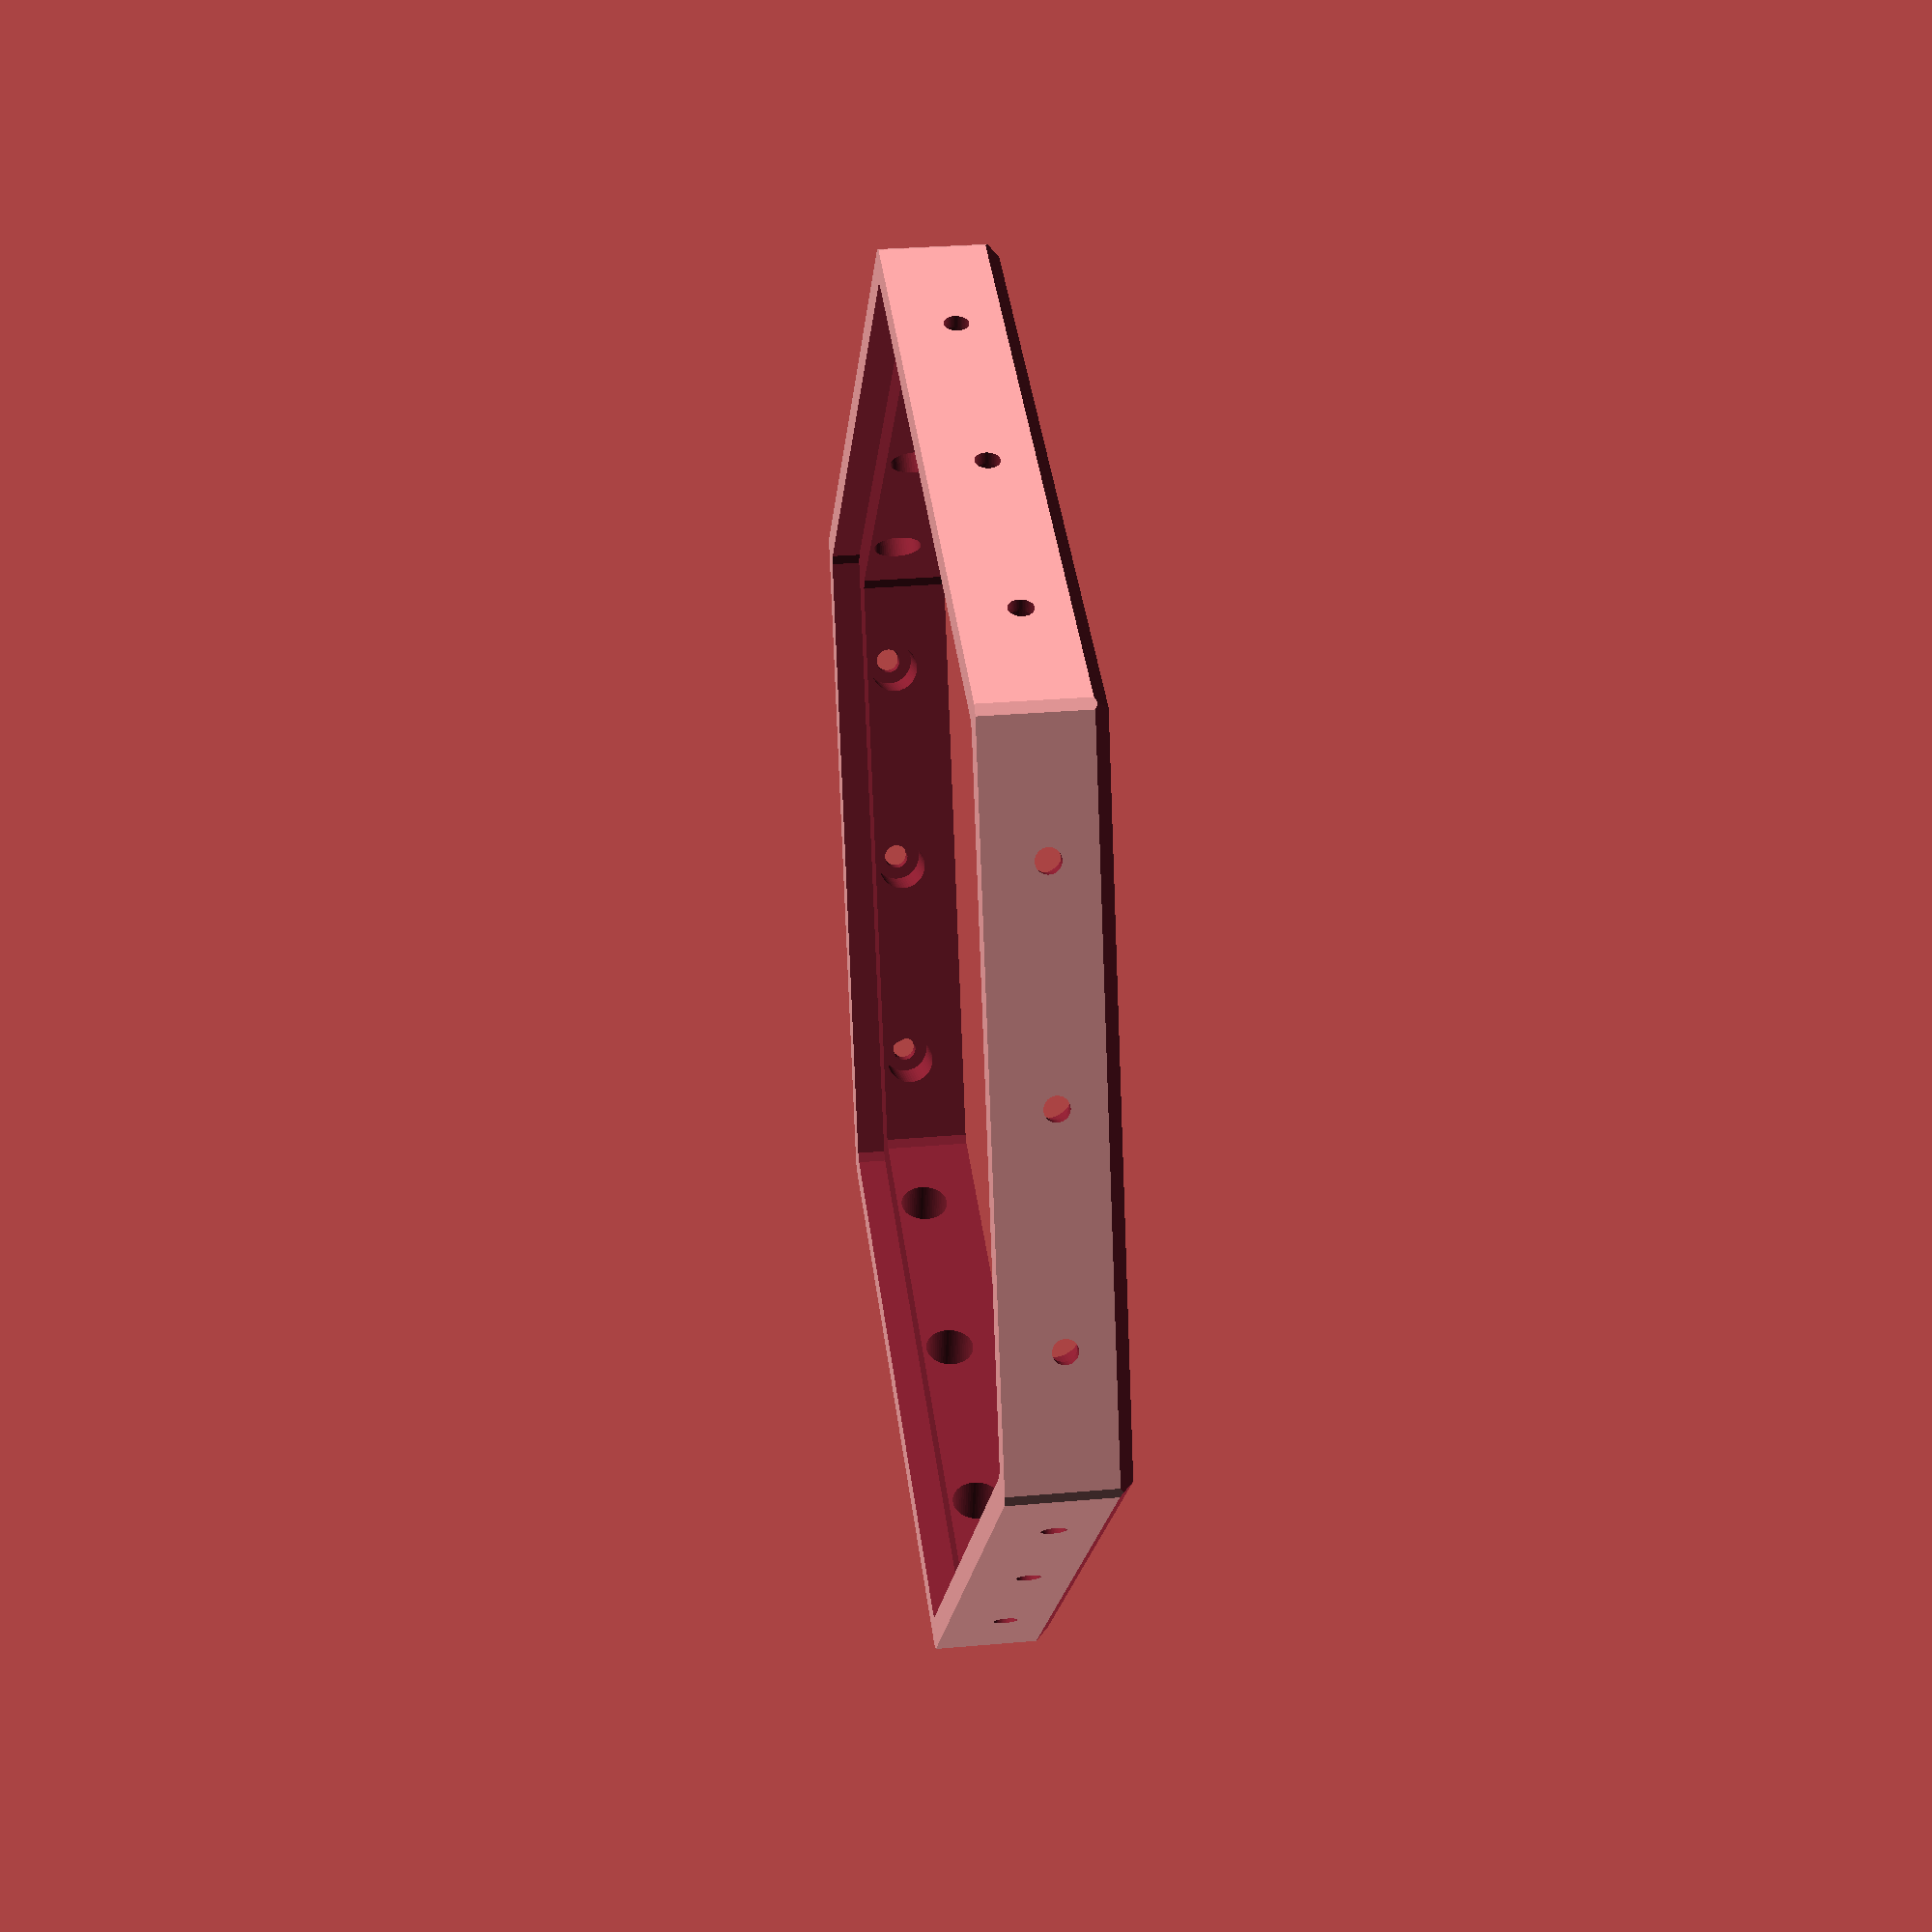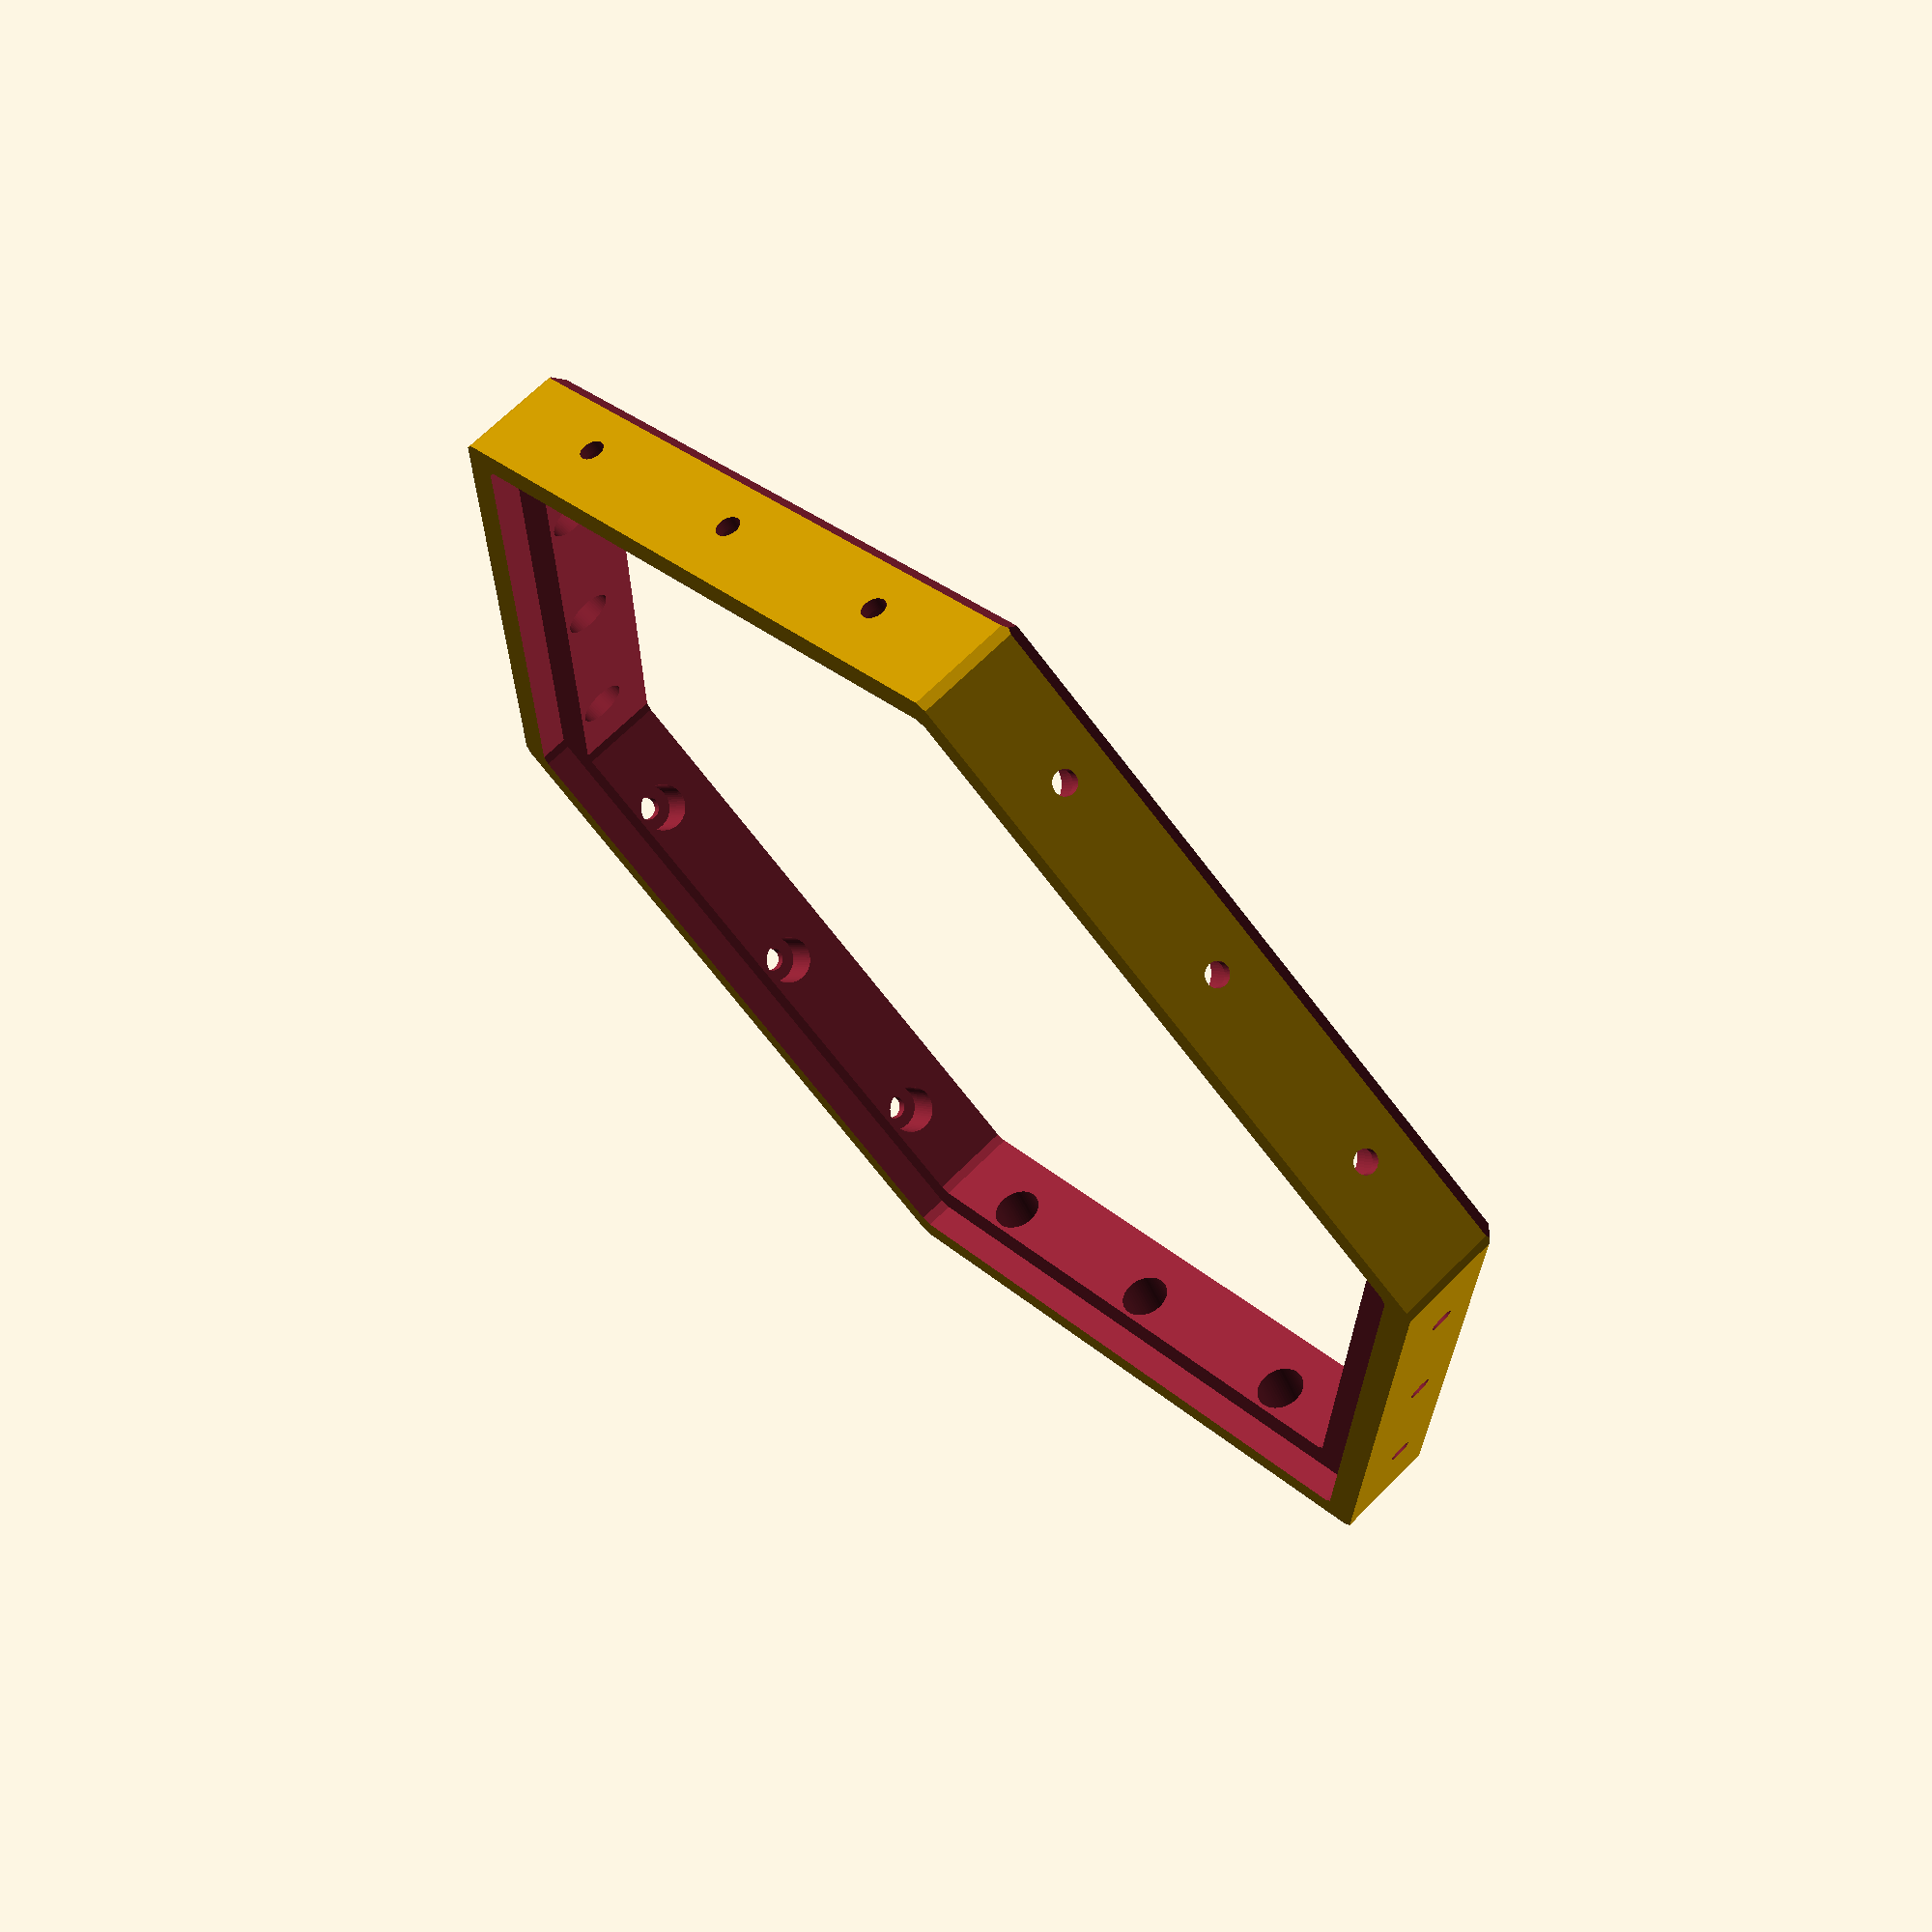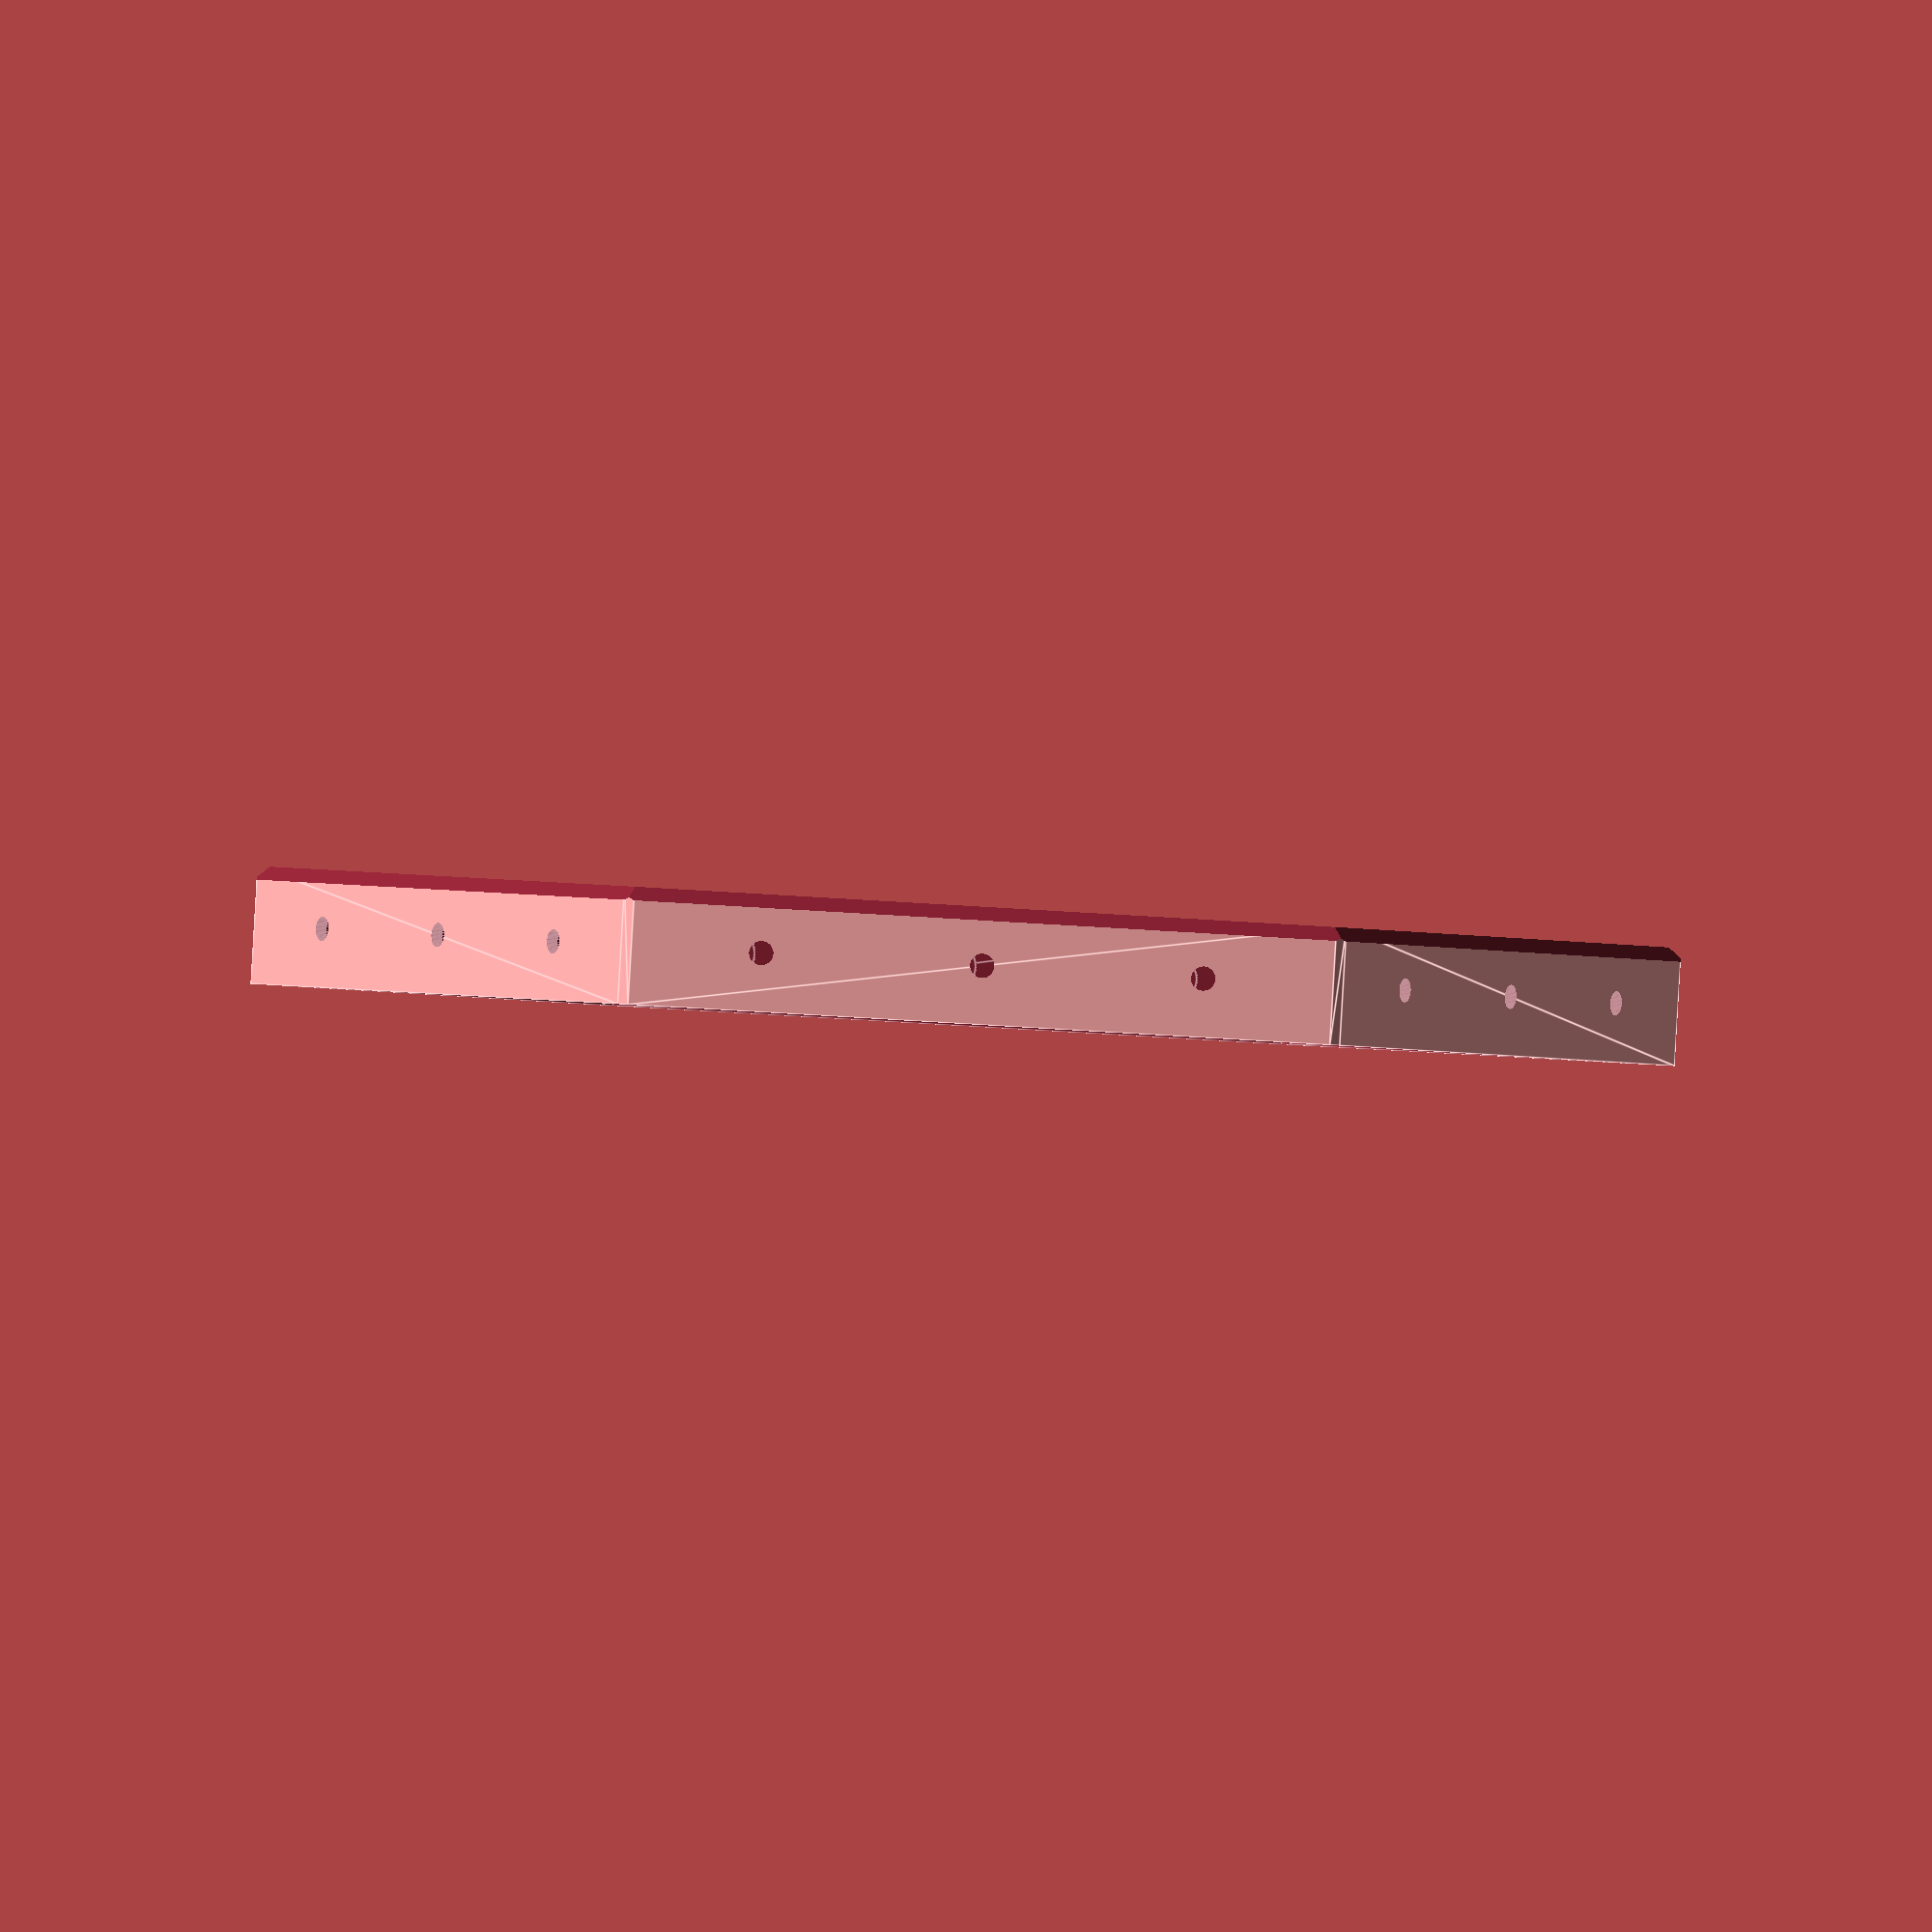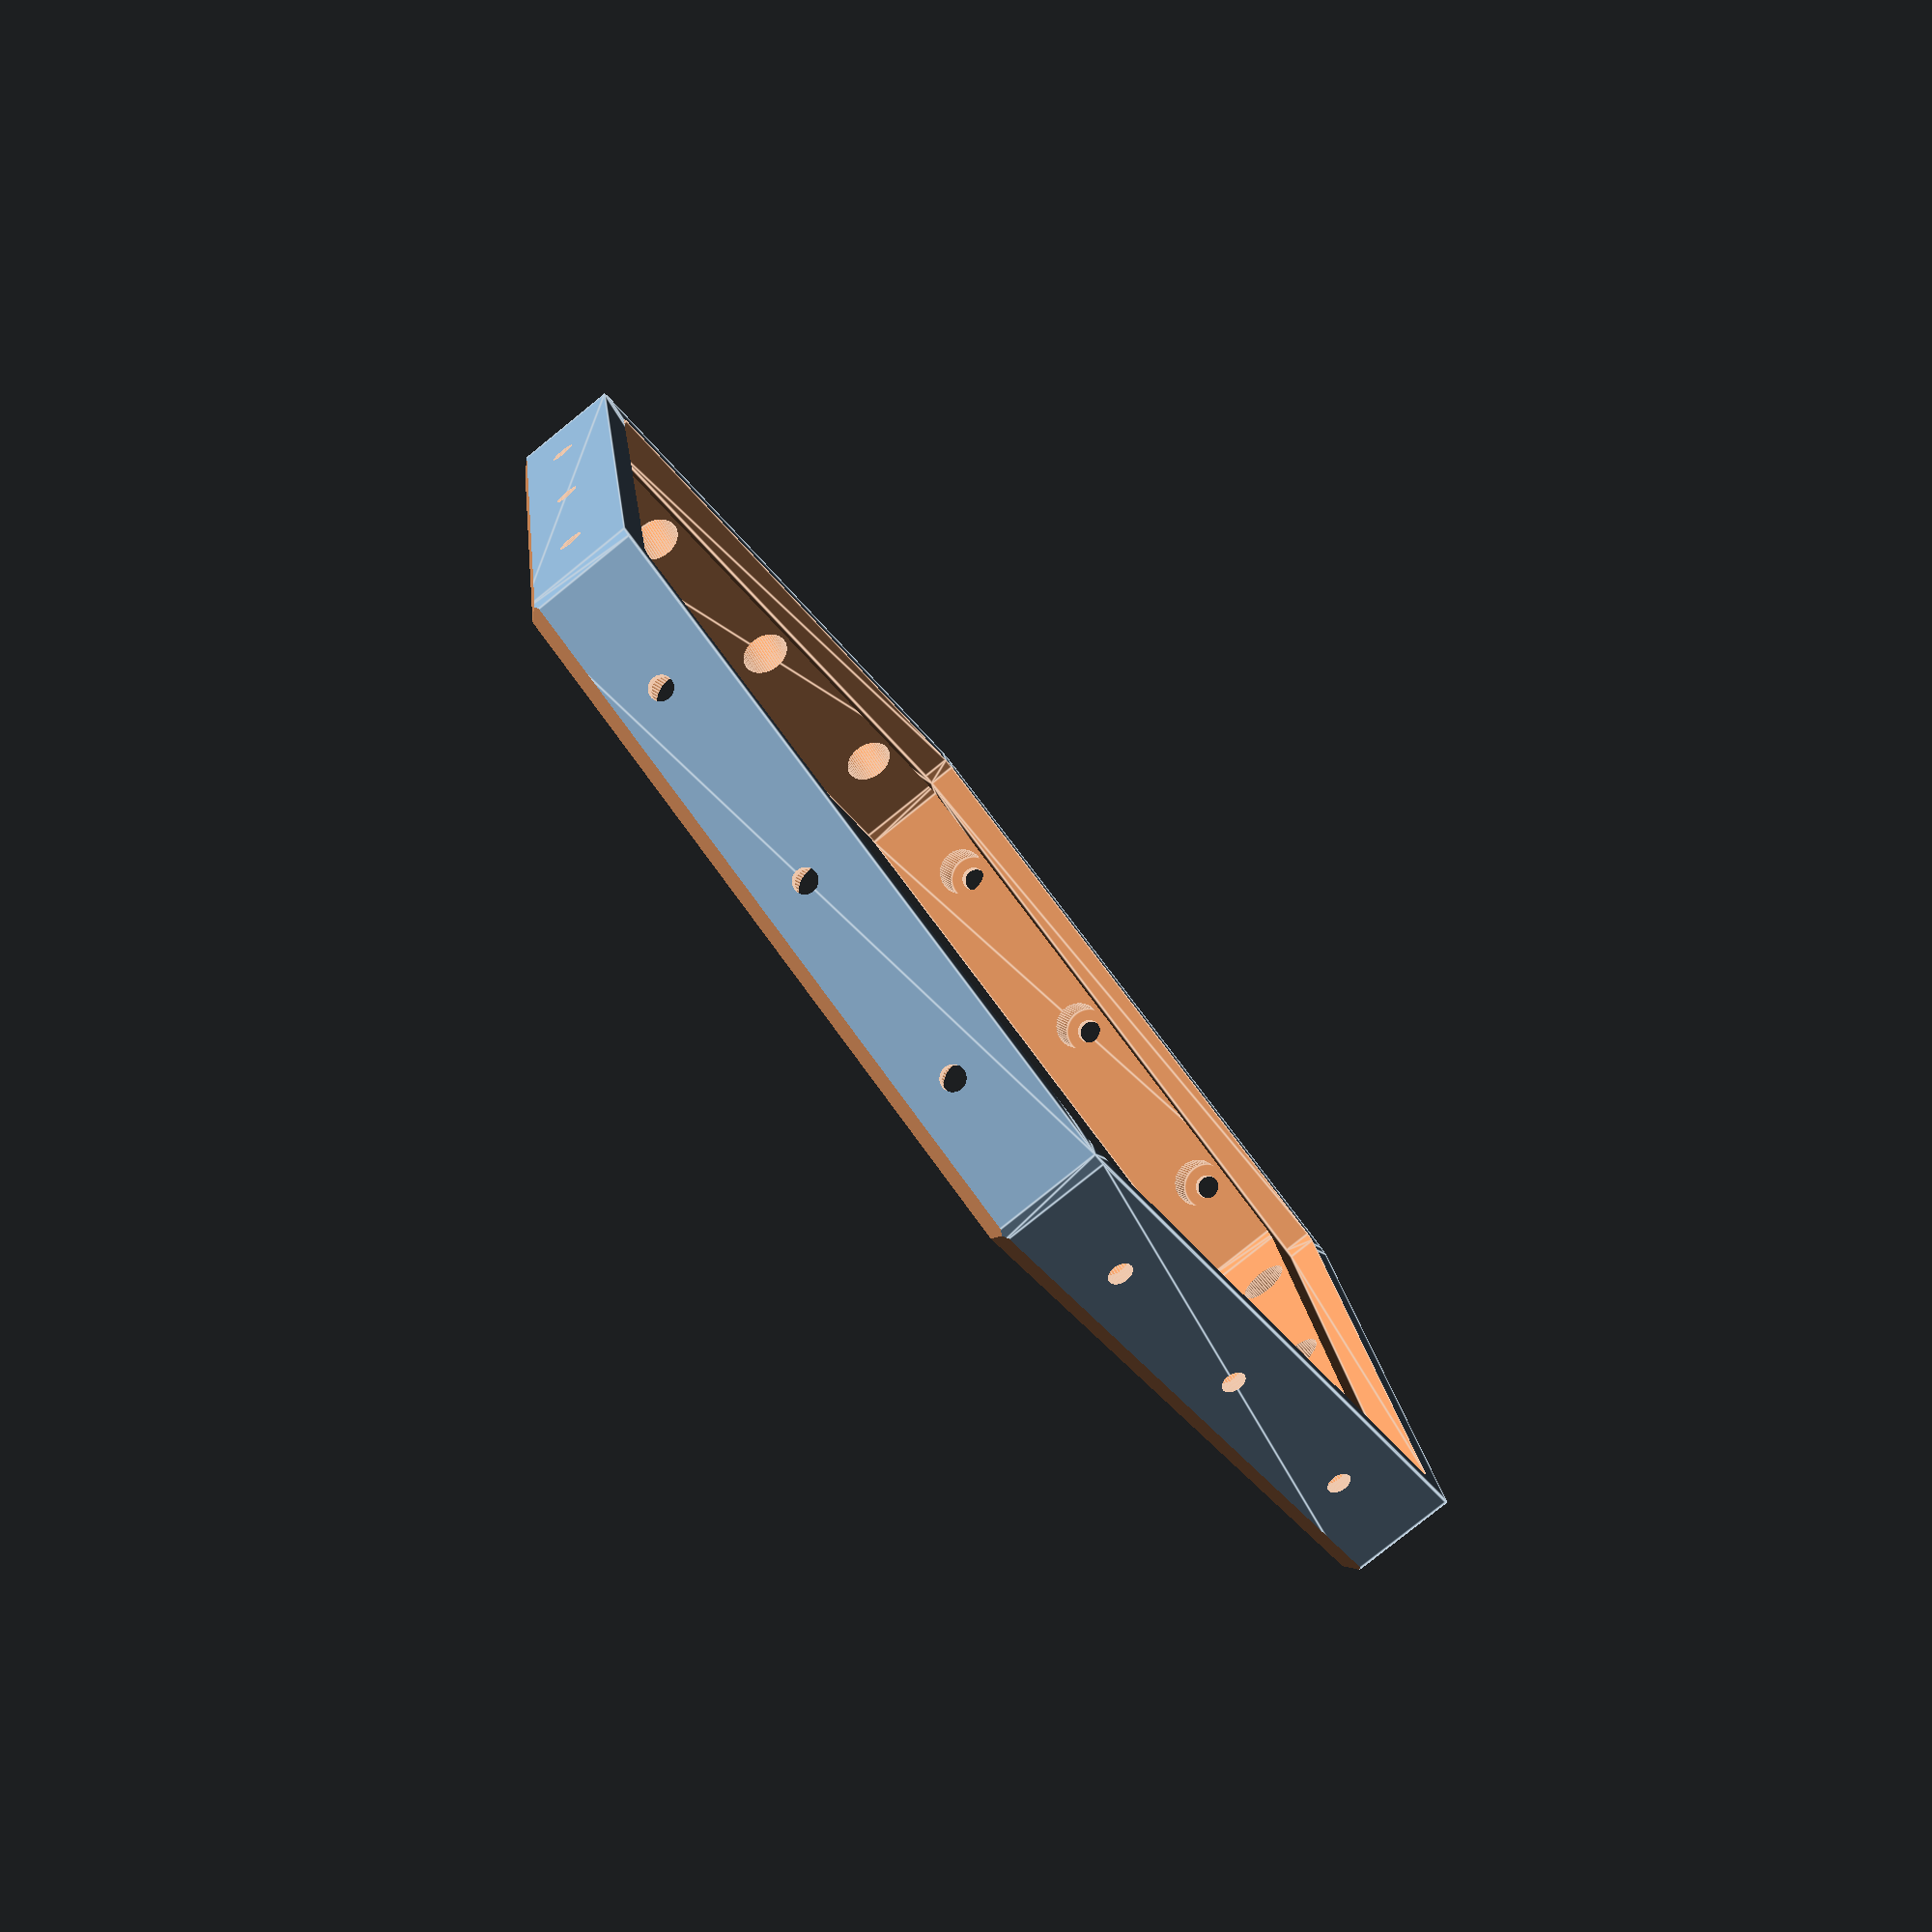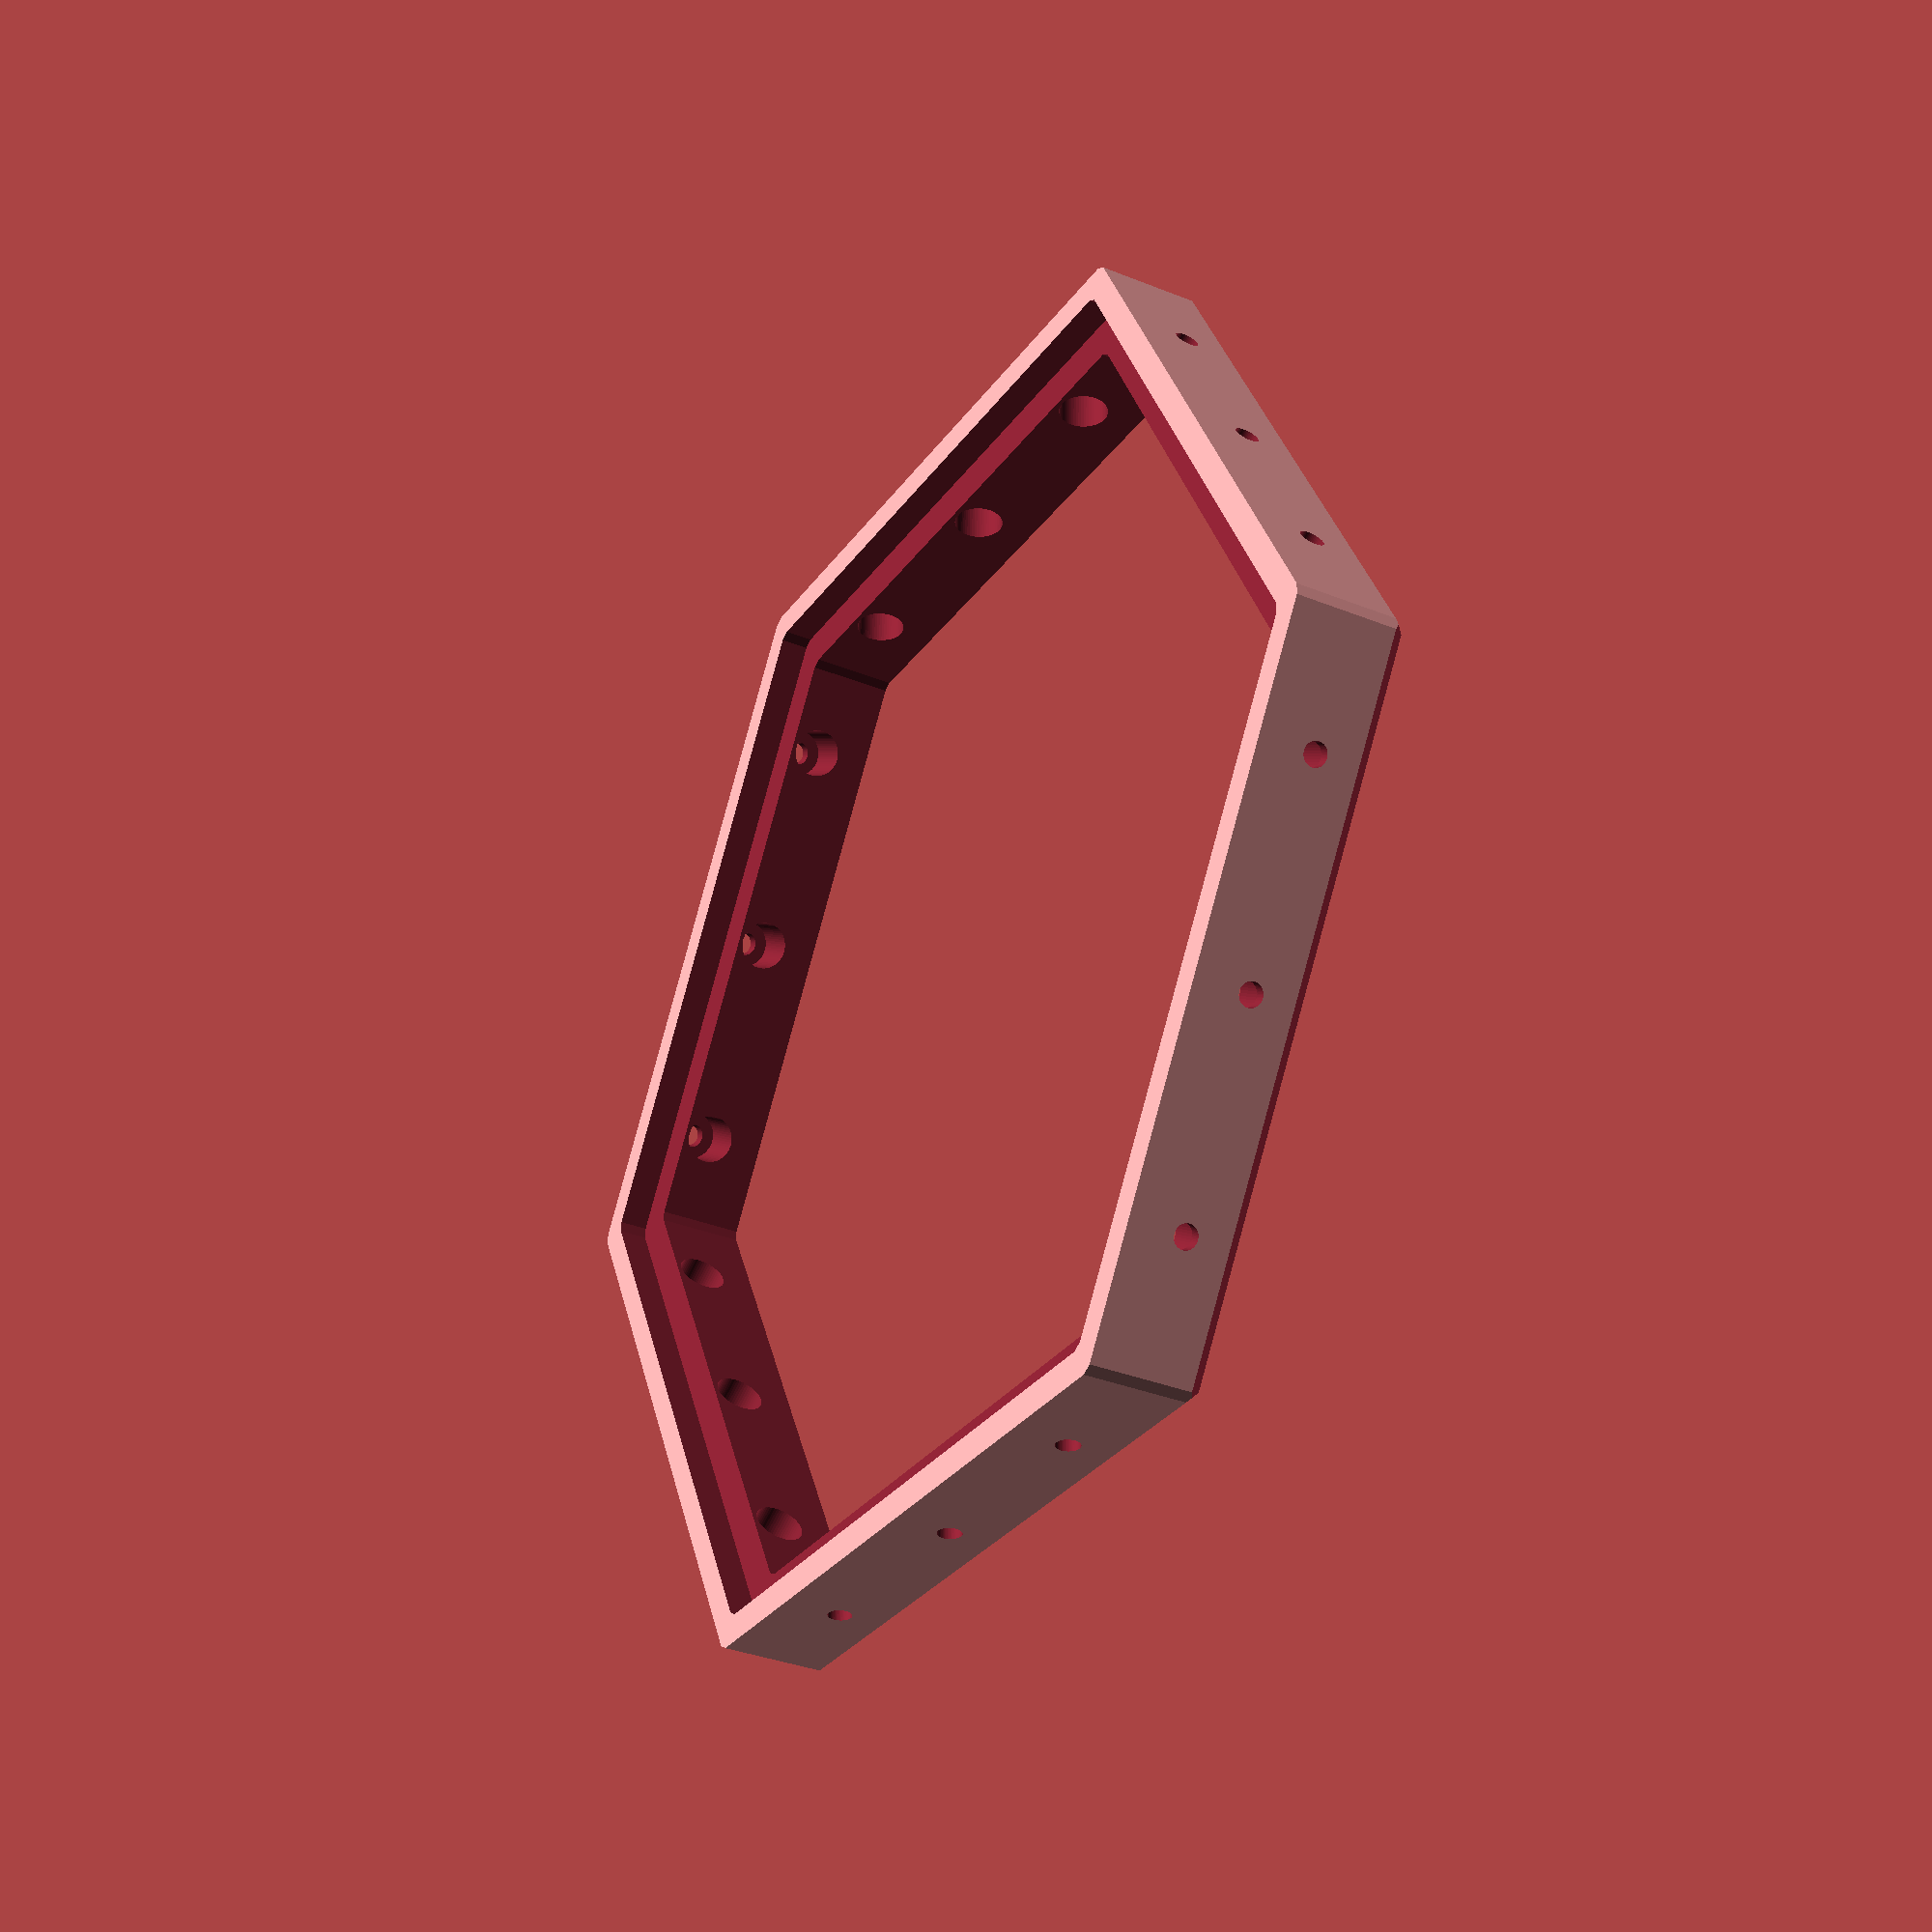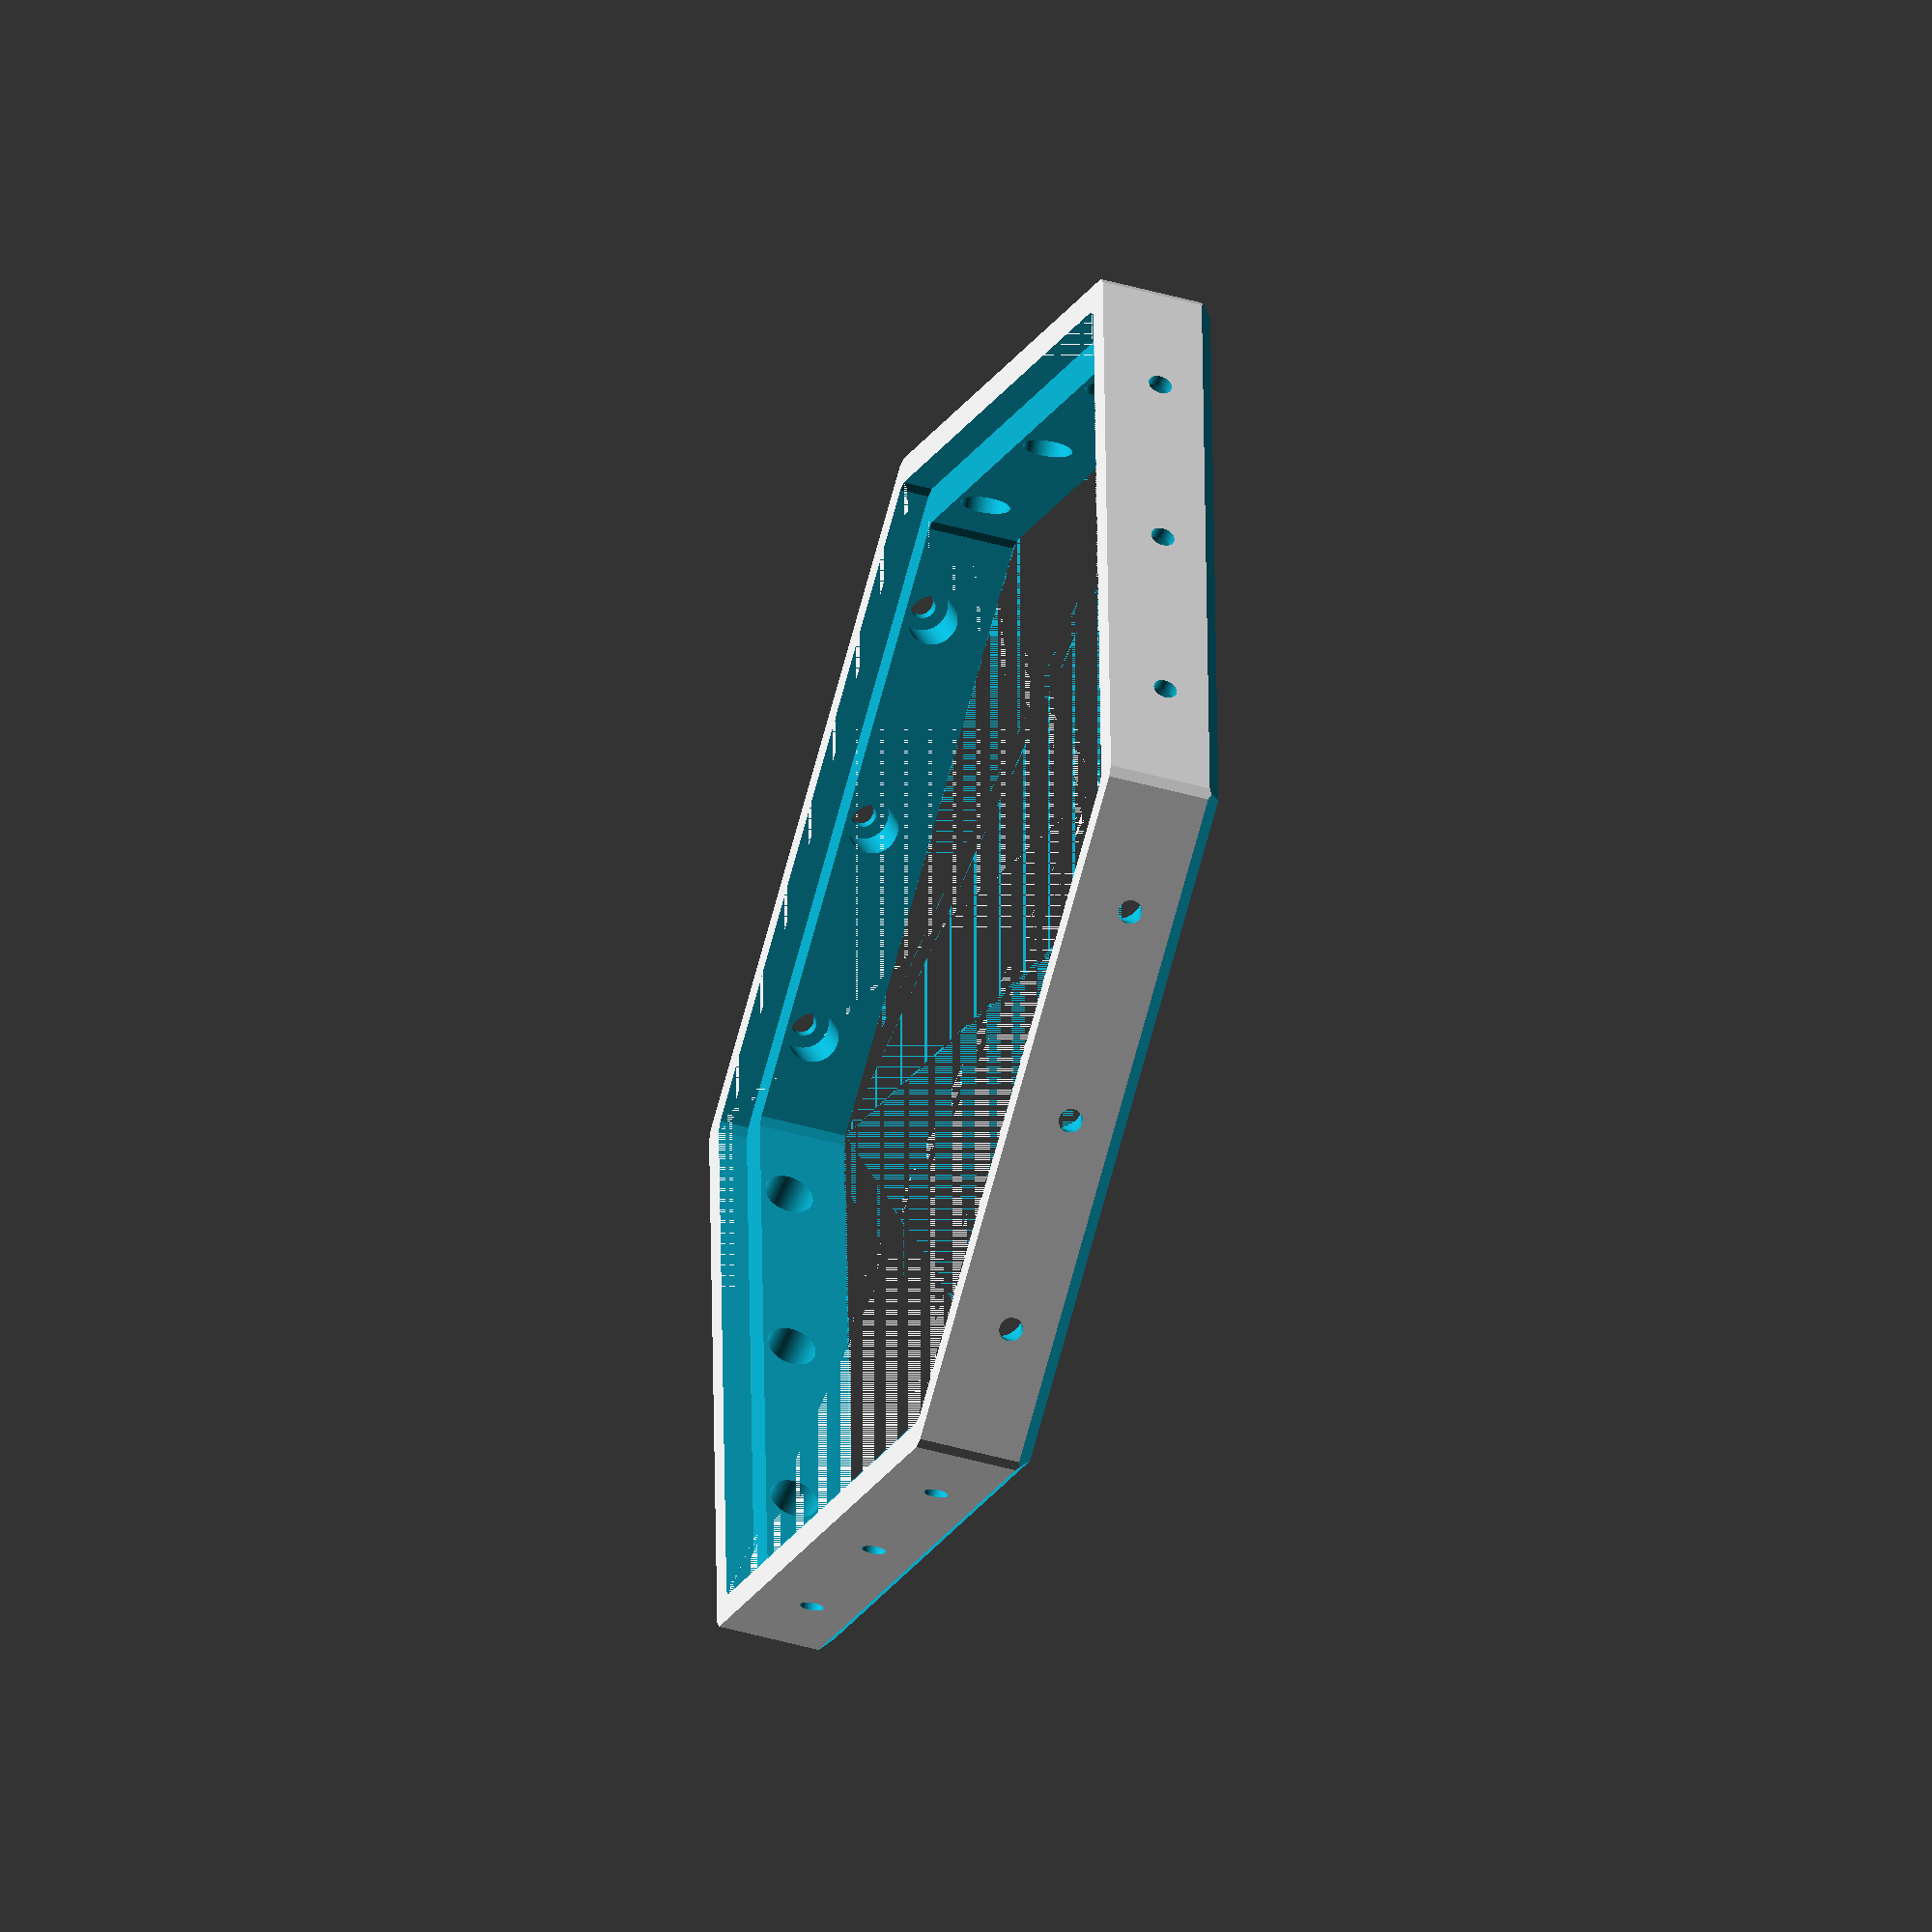
<openscad>
base_thickness=8;
base_edge_width=2;
card_width = 79.3;
card_thickness = 2;
ball_size=2.85;
fudge=0.2;

//balls_per_side=[0]; // one ball
//balls_per_side=[-1,1]; // two balls
balls_per_side=[-1,0,1]; // three balls

settlers_base();
//settlers_fill();

module settlers_fill(){
    translate([0,0,-card_thickness/2*0.9]){
        difference(){
            fhex(card_width-5.5-fudge,(base_thickness-card_thickness)*0.9); //inner filler
            fhex(card_width-8.5-fudge,((base_thickness-card_thickness)*0.9)+0.2); //inner cutour
            for(R=[0:60:360]) rotate([0,0,R]){
                translate([0, -card_width-5.5-fudge, -5]) 
                    rotate([45,0,0]) cube([100,5,5], center=true);
            }
        }
    }
        for(R=[0:60:360]) rotate([0,0,R]){
            for(O=balls_per_side) {
                translate([15*O, 2.5-card_width/2, 0]) 
                   sphere(d=ball_size, $fn=30);
            }
        }
}

module settlers_base(){
    difference(){
        fhex(card_width+base_edge_width*2,base_thickness);
        translate([0,0,(base_thickness/2)-card_thickness/2+0.001])
            fhex(card_width,card_thickness); //card cutout
        fhex(card_width-5.5,base_thickness+0.002); //inner cutout
        for(R=[0:60:360]) rotate([0,0,R]){
            for(O=balls_per_side) {
            translate([15*O, -card_width/2, 0]) rotate([90,0,0]) 
                cylinder(d1=ball_size*.8, 
                          d2=ball_size*.5, 
                          h=10, center=true, $fn=60);
            translate([15*O, -card_width/2+3.5, 0]) rotate([90,0,0]) 
                cylinder(d=ball_size*1.2, h=10, 
                          center=true, $fn=60);
            }
            translate([0, -base_edge_width-2-card_width/2, -5]) 
                rotate([45,0,0]) cube([100,5,5], center=true);
        }
    }
}

module fhex(wid,height){
  hull(){
    cube([wid/1.7,wid,height],center=true);
    rotate([0,0,120]) cube([wid/1.7,wid,height], center=true);
    rotate([0,0,240]) cube([wid/1.7,wid,height], center=true);
  }
}
</openscad>
<views>
elev=151.8 azim=193.7 roll=97.7 proj=p view=wireframe
elev=291.7 azim=90.3 roll=45.0 proj=p view=wireframe
elev=90.1 azim=1.5 roll=176.7 proj=o view=edges
elev=260.3 azim=201.2 roll=231.1 proj=p view=edges
elev=213.9 azim=302.9 roll=118.9 proj=p view=wireframe
elev=44.6 azim=327.9 roll=71.5 proj=o view=solid
</views>
